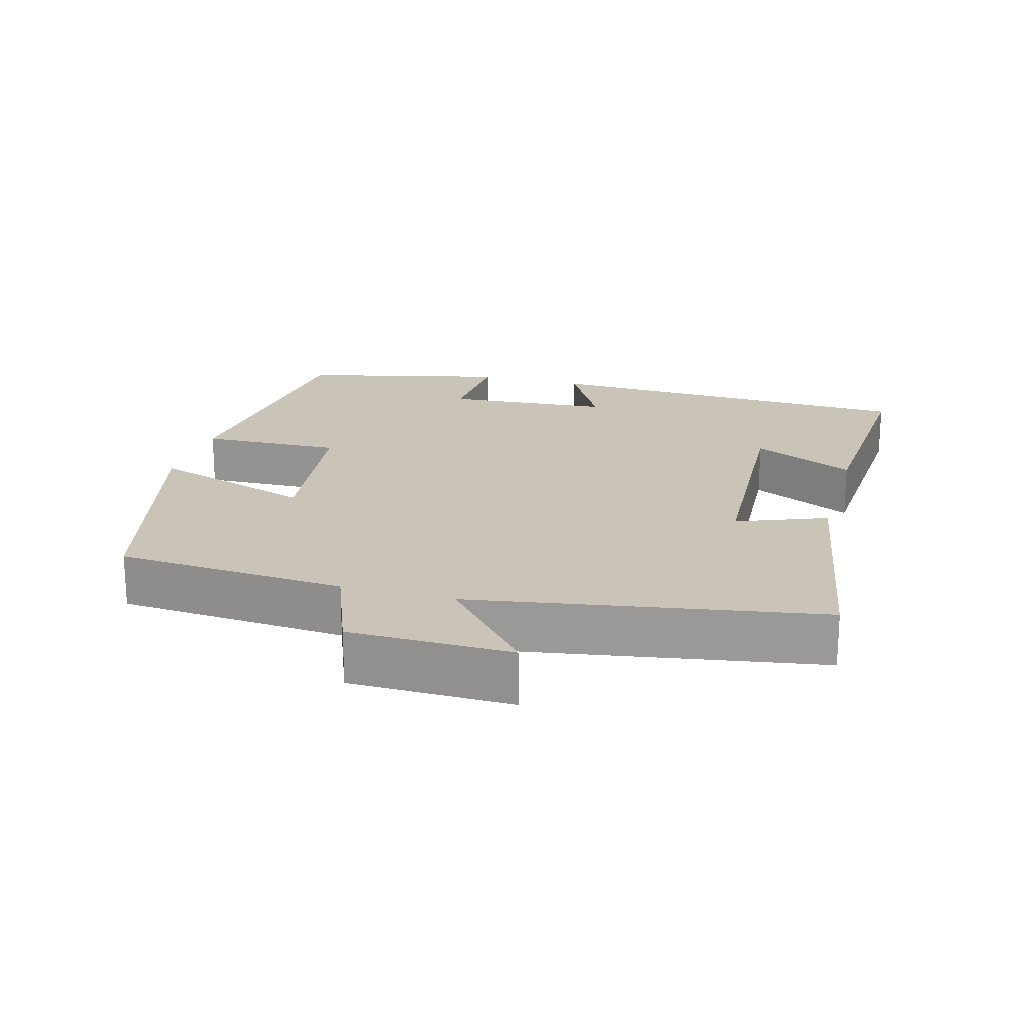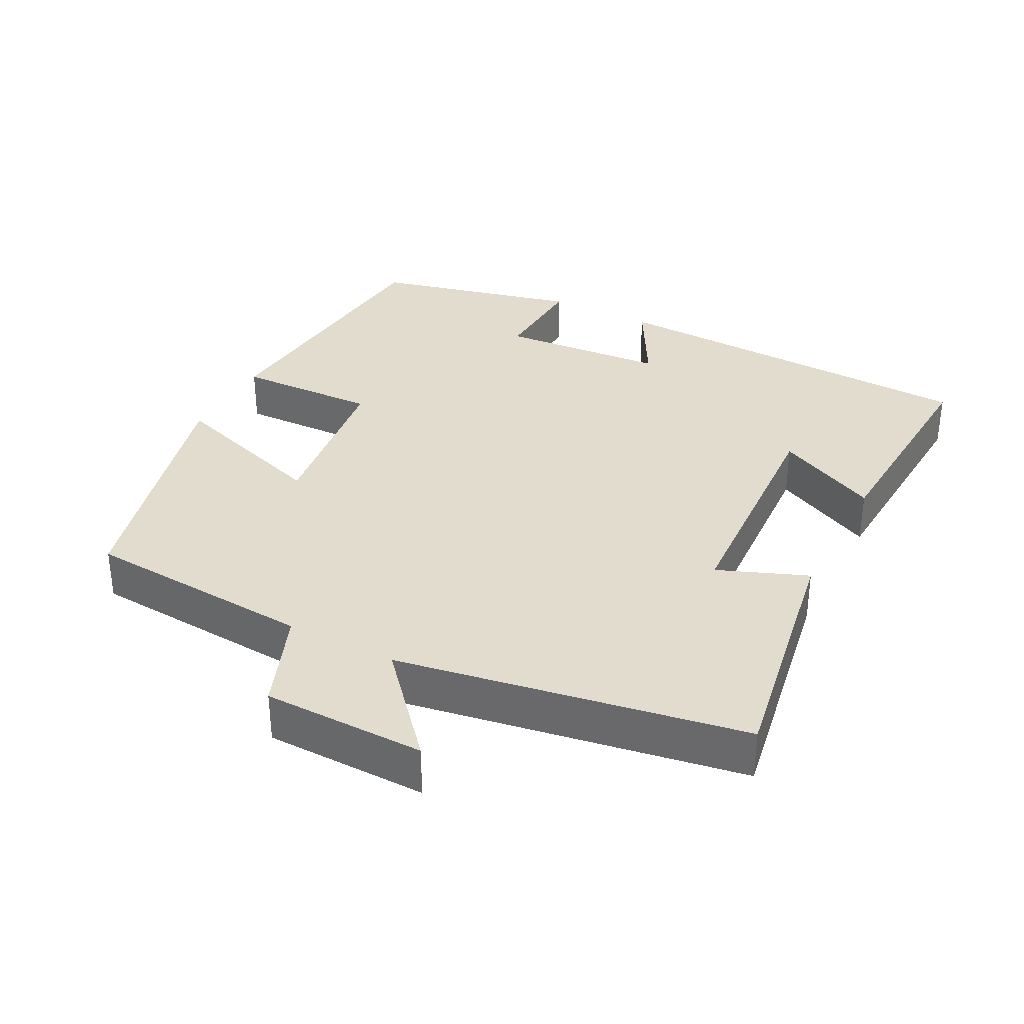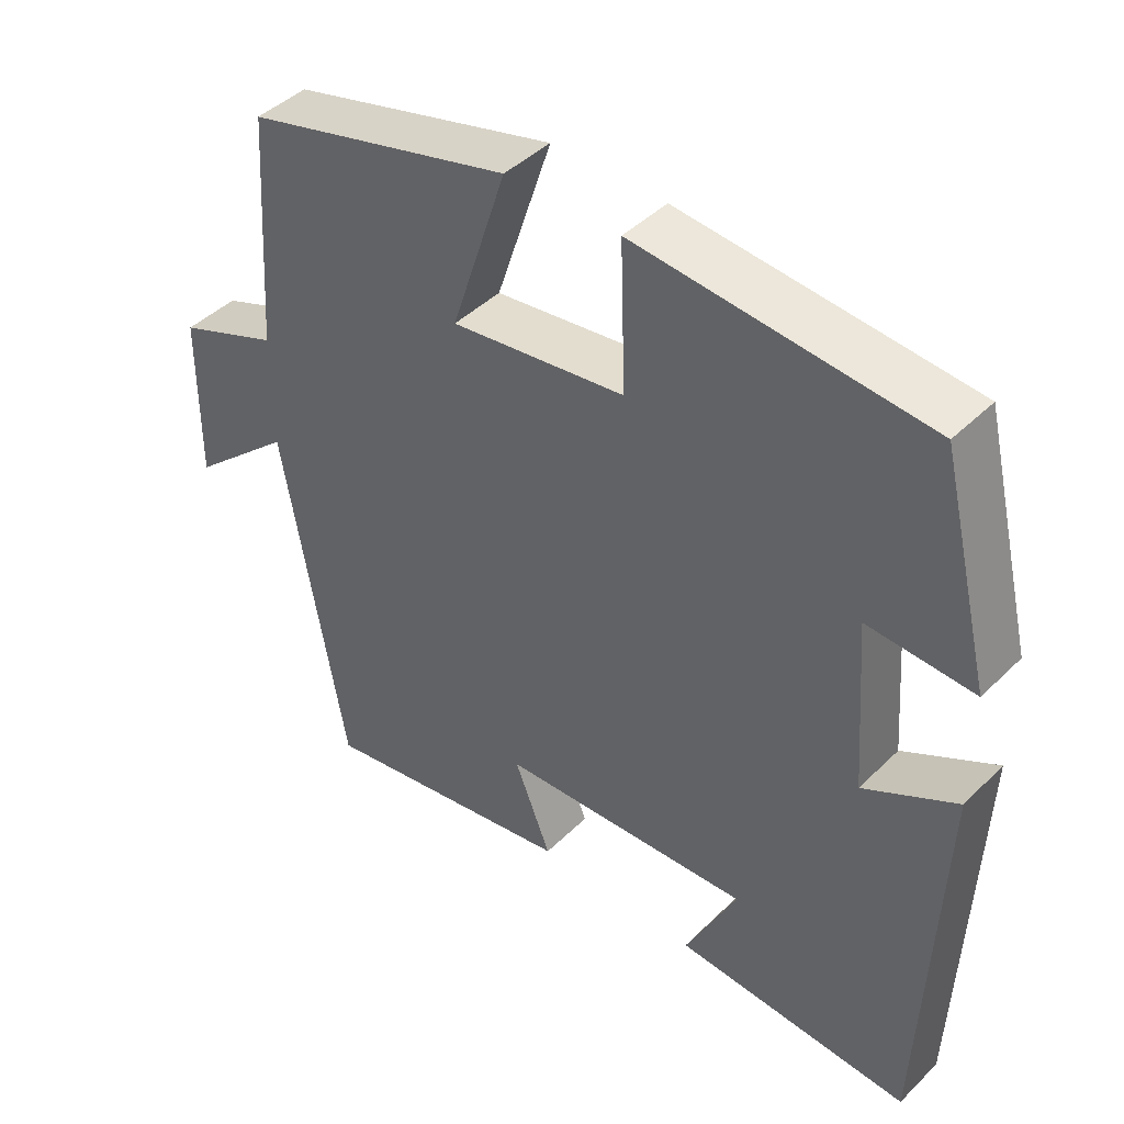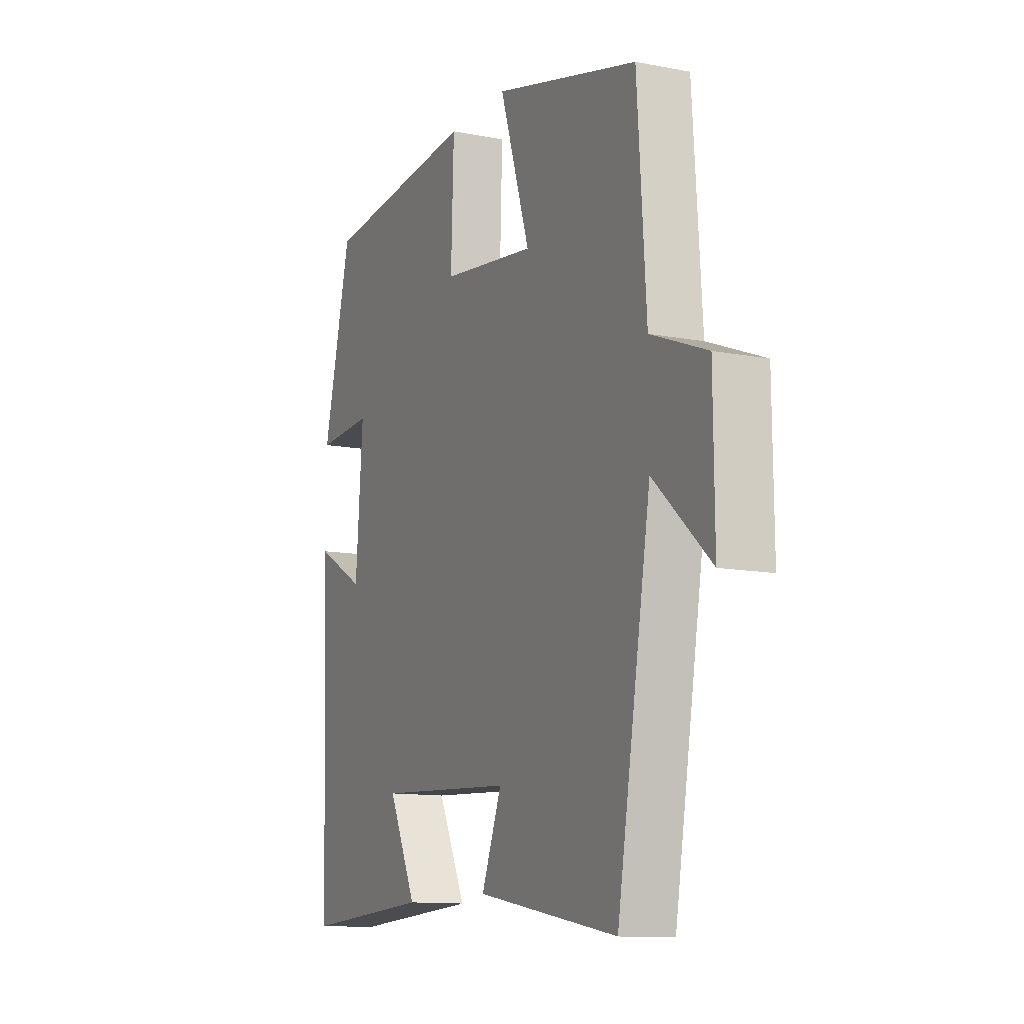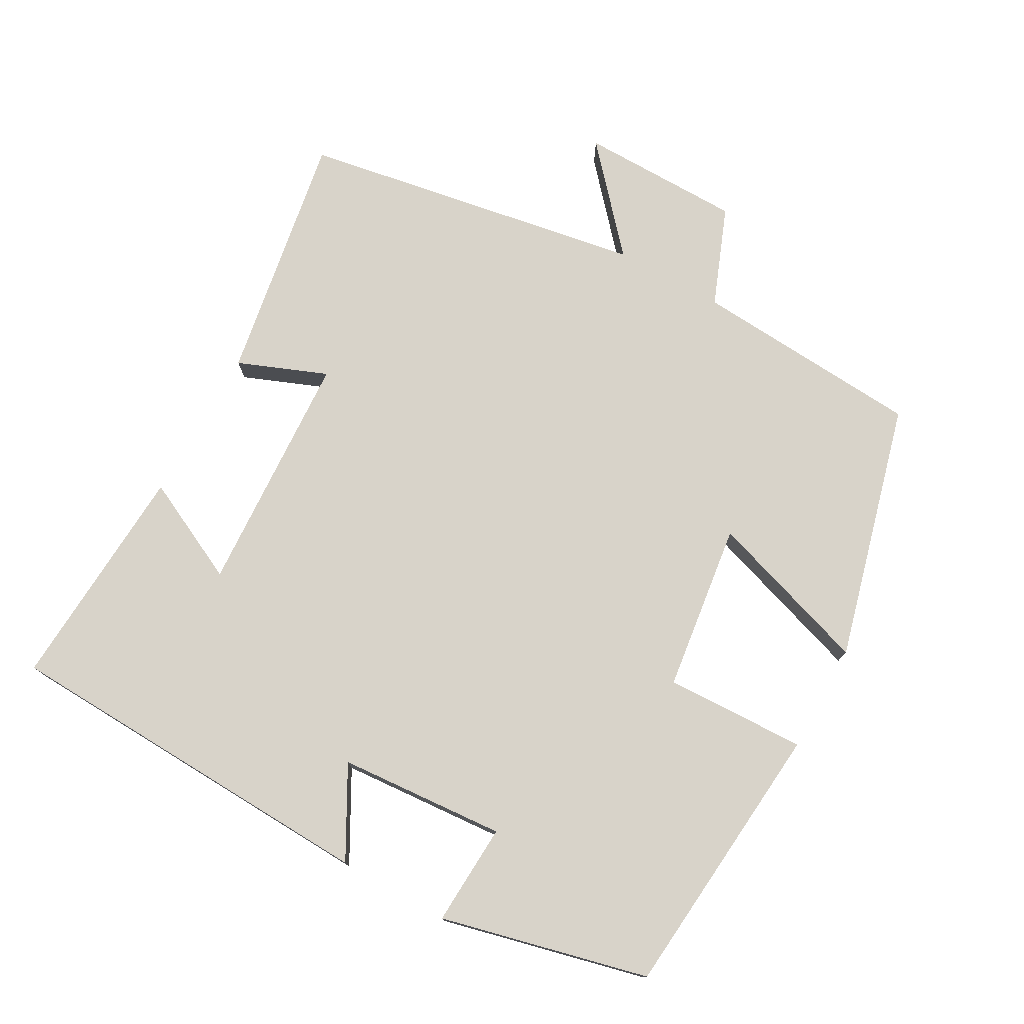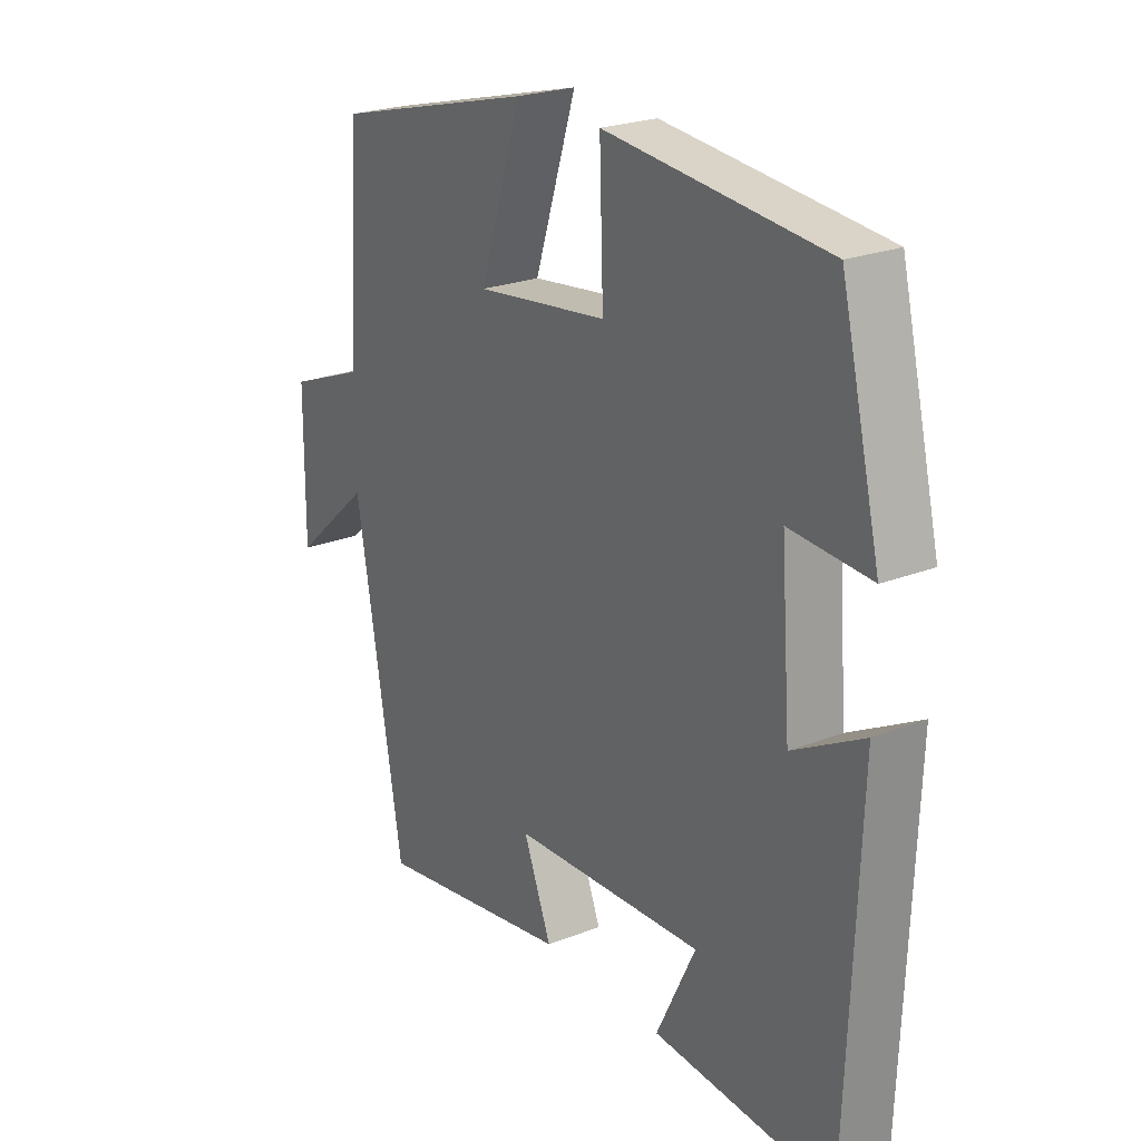
<metadata>
{"format":"obj","ext":"obj","renderer":"f3d","projection":"perspective","resolution":1024,"background":"white","views":[{"elev":20.0,"azim":105.9,"up":"+Y"},{"elev":34.0,"azim":117.7,"up":"+Y"},{"elev":43.9,"azim":-138.6,"up":"+Z"},{"elev":-12.0,"azim":65.3,"up":"+Z"},{"elev":76.0,"azim":-60.7,"up":"+Y"},{"elev":23.9,"azim":-123.0,"up":"+Z"}]}
</metadata>
<code>
v -0.48 0.07 -0.518
v -0.5 0.07 0.018
v -0.375 0.07 -0.051
v -0.357 0.07 0.183
v -0.5 0.07 0.176
v -0.429 0.07 0.466
v -0.037 0.07 0.5
v -0.044 0.07 0.302
v 0.192 0.07 0.27
v 0.117 0.07 0.5
v 0.478 0.07 0.404
v 0.5 0.07 0.081
v 0.639 0.07 0.026
v 0.641 0.07 -0.202
v 0.5 0.07 -0.077
v 0.416 0.07 -0.562
v 0.063 0.07 -0.5
v 0.113 0.07 -0.375
v -0.229 0.07 -0.355
v -0.159 0.07 -0.5
v -0.48 0 -0.518
v -0.5 0 0.018
v -0.375 0 -0.051
v -0.357 0 0.183
v -0.5 0 0.176
v -0.429 0 0.466
v -0.037 0 0.5
v -0.044 0 0.302
v 0.192 0 0.27
v 0.117 0 0.5
v 0.478 0 0.404
v 0.5 0 0.081
v 0.639 0 0.026
v 0.641 0 -0.202
v 0.5 0 -0.077
v 0.416 0 -0.562
v 0.063 0 -0.5
v 0.113 0 -0.375
v -0.229 0 -0.355
v -0.159 0 -0.5
f 19 20 1 2
f 18 19 2 3
f 15 16 17 18
f 15 18 3 4
f 12 13 14 15
f 12 15 4
f 9 10 11 12
f 8 9 12 4
f 6 7 8
f 4 5 6 8
f 22 21 40 39
f 23 22 39 38
f 38 37 36 35
f 24 23 38 35
f 35 34 33 32
f 24 35 32
f 32 31 30 29
f 24 32 29 28
f 28 27 26
f 28 26 25 24
f 1 21 22 2
f 2 22 23 3
f 3 23 24 4
f 4 24 25 5
f 5 25 26 6
f 6 26 27 7
f 7 27 28 8
f 8 28 29 9
f 9 29 30 10
f 10 30 31 11
f 11 31 32 12
f 12 32 33 13
f 13 33 34 14
f 14 34 35 15
f 15 35 36 16
f 16 36 37 17
f 17 37 38 18
f 18 38 39 19
f 19 39 40 20
f 20 40 21 1

</code>
